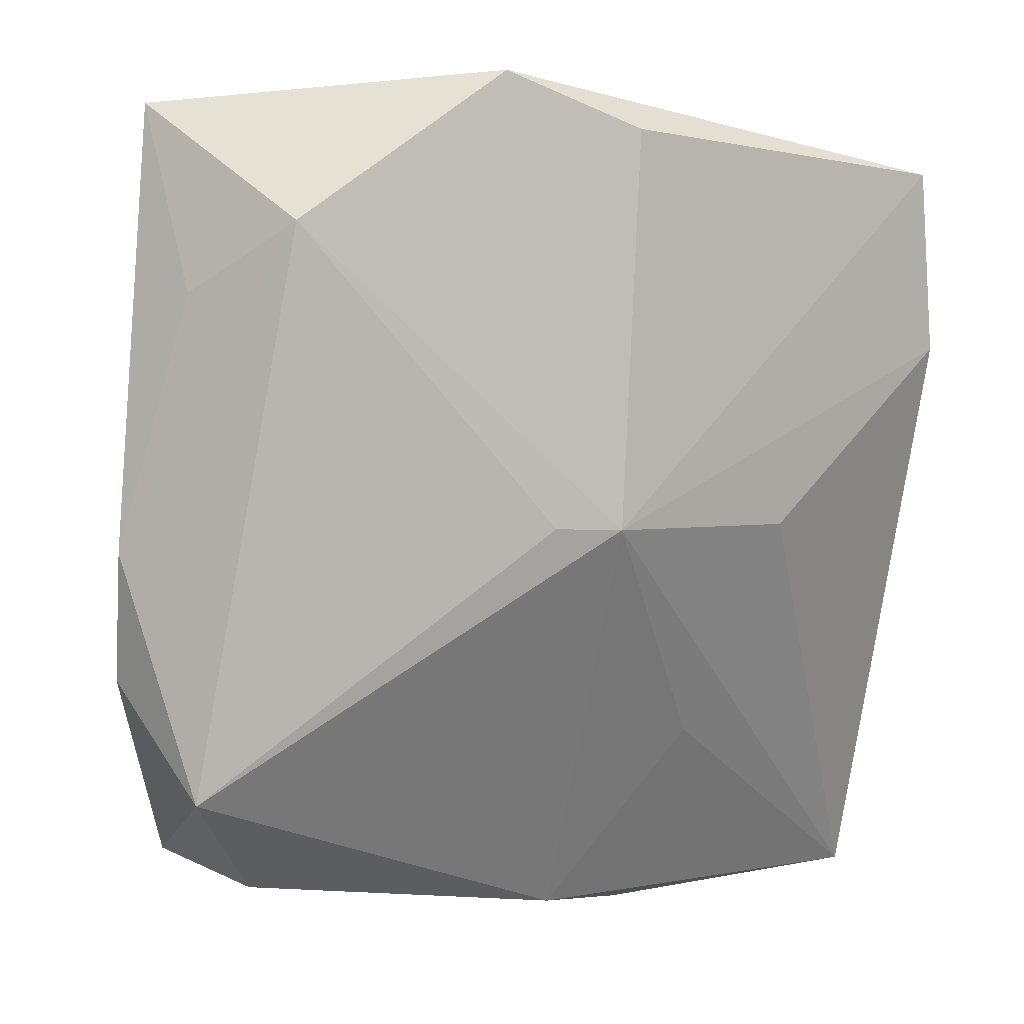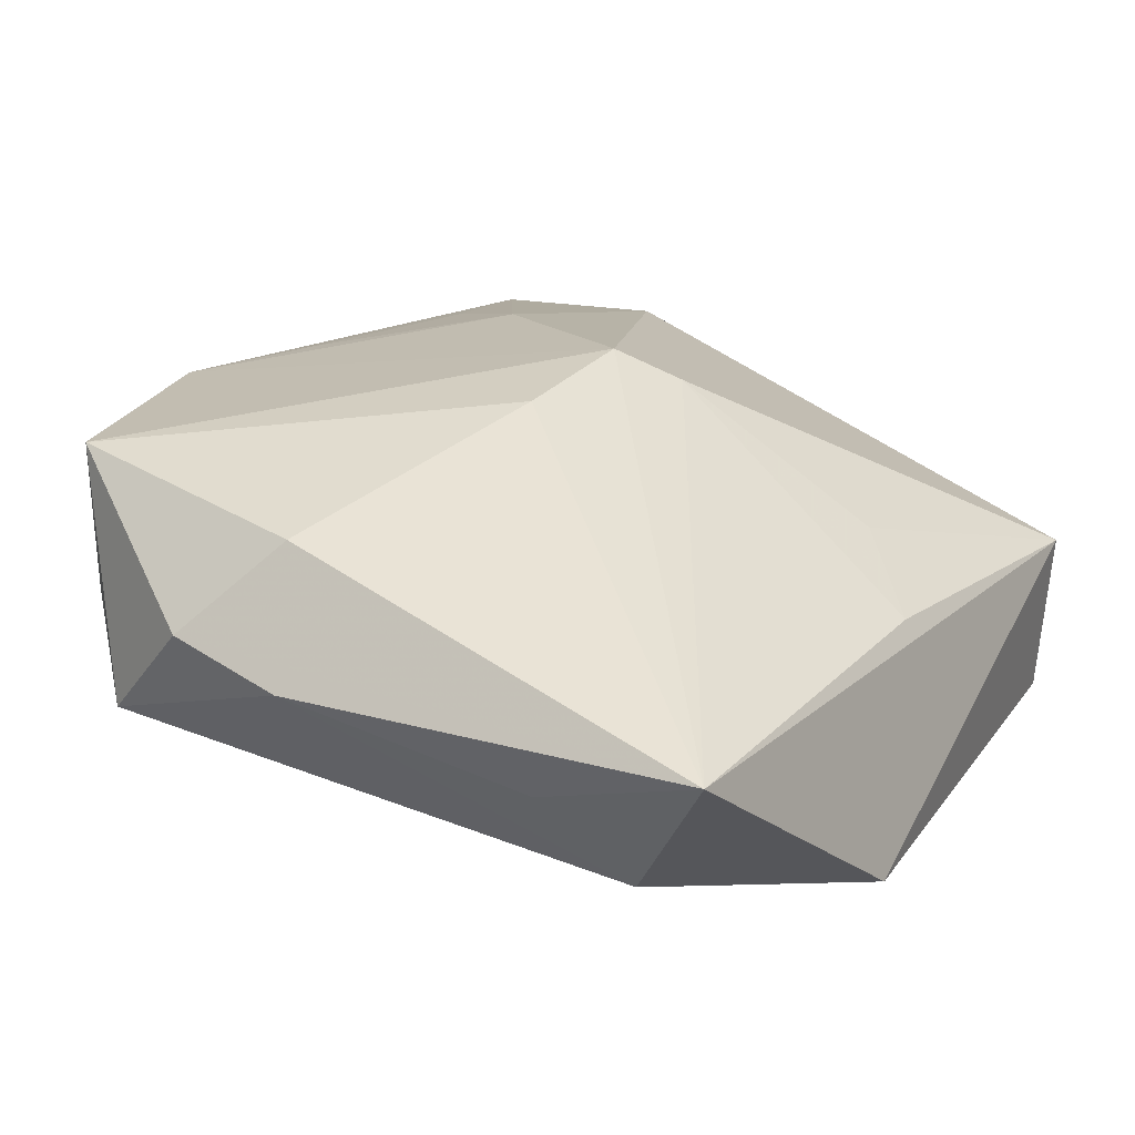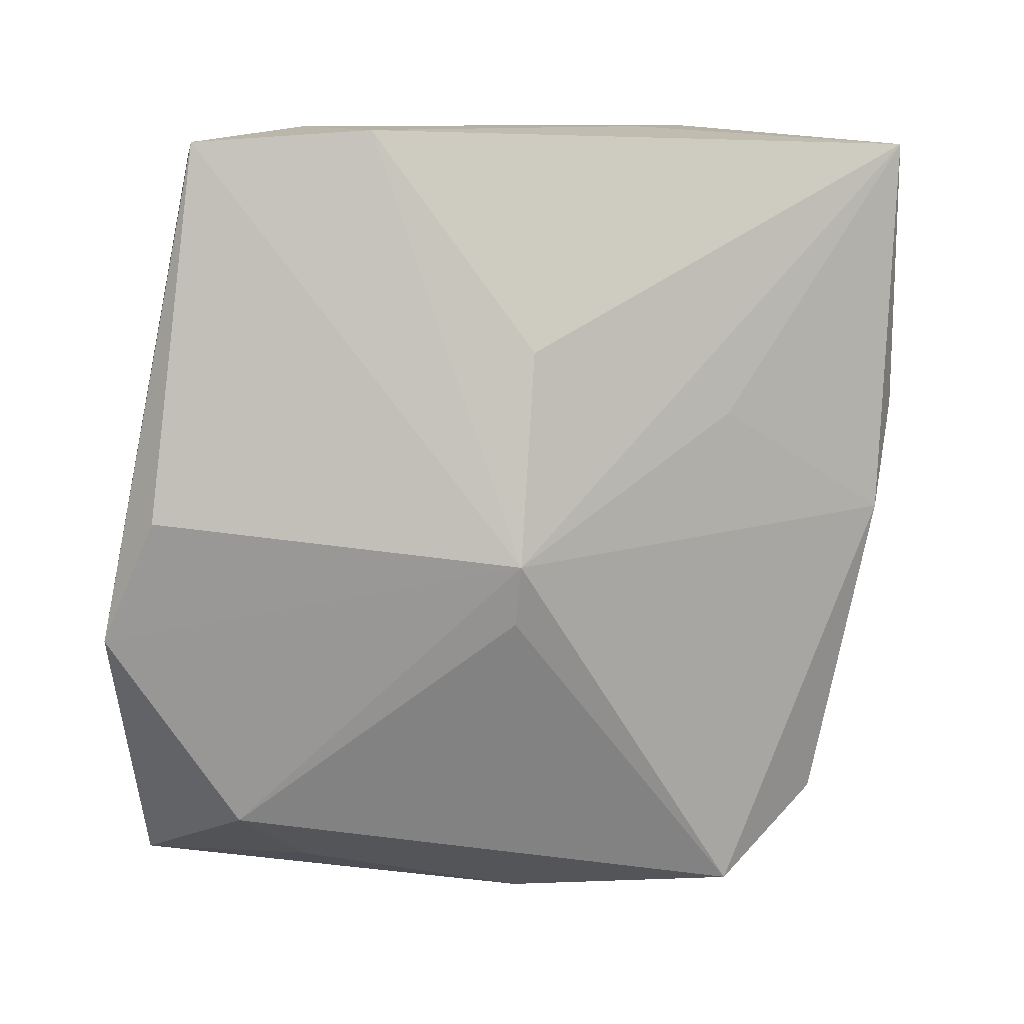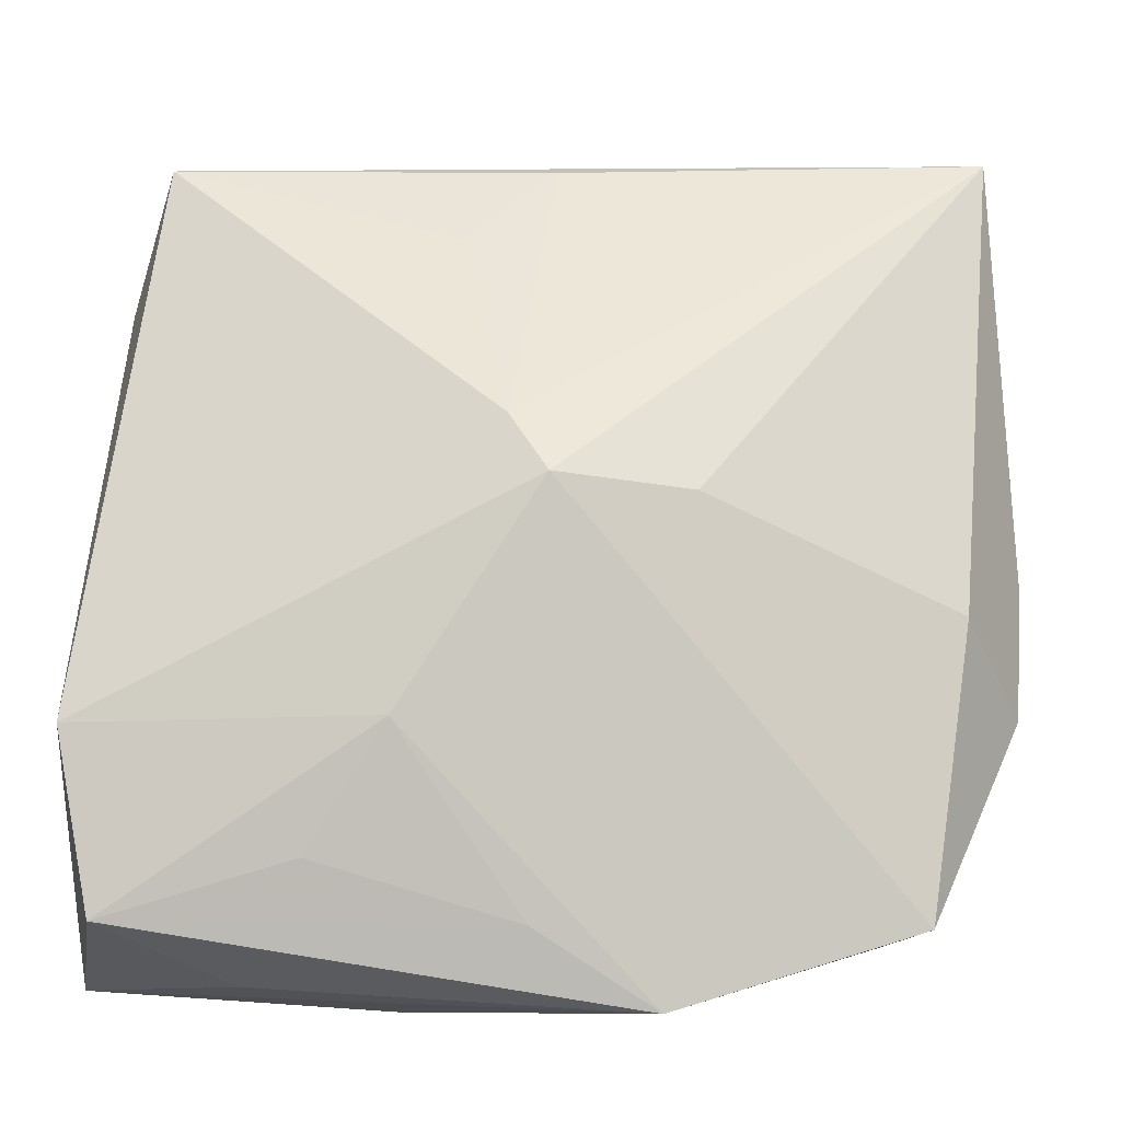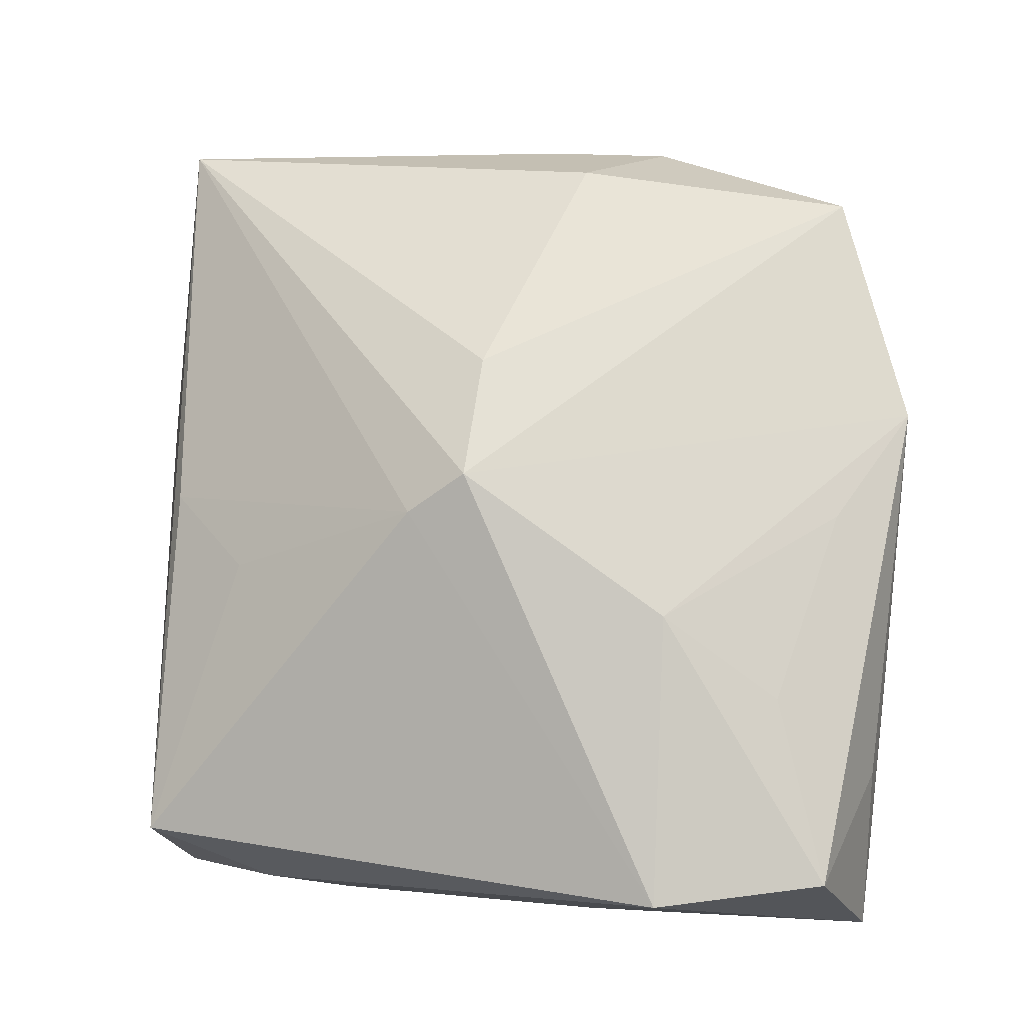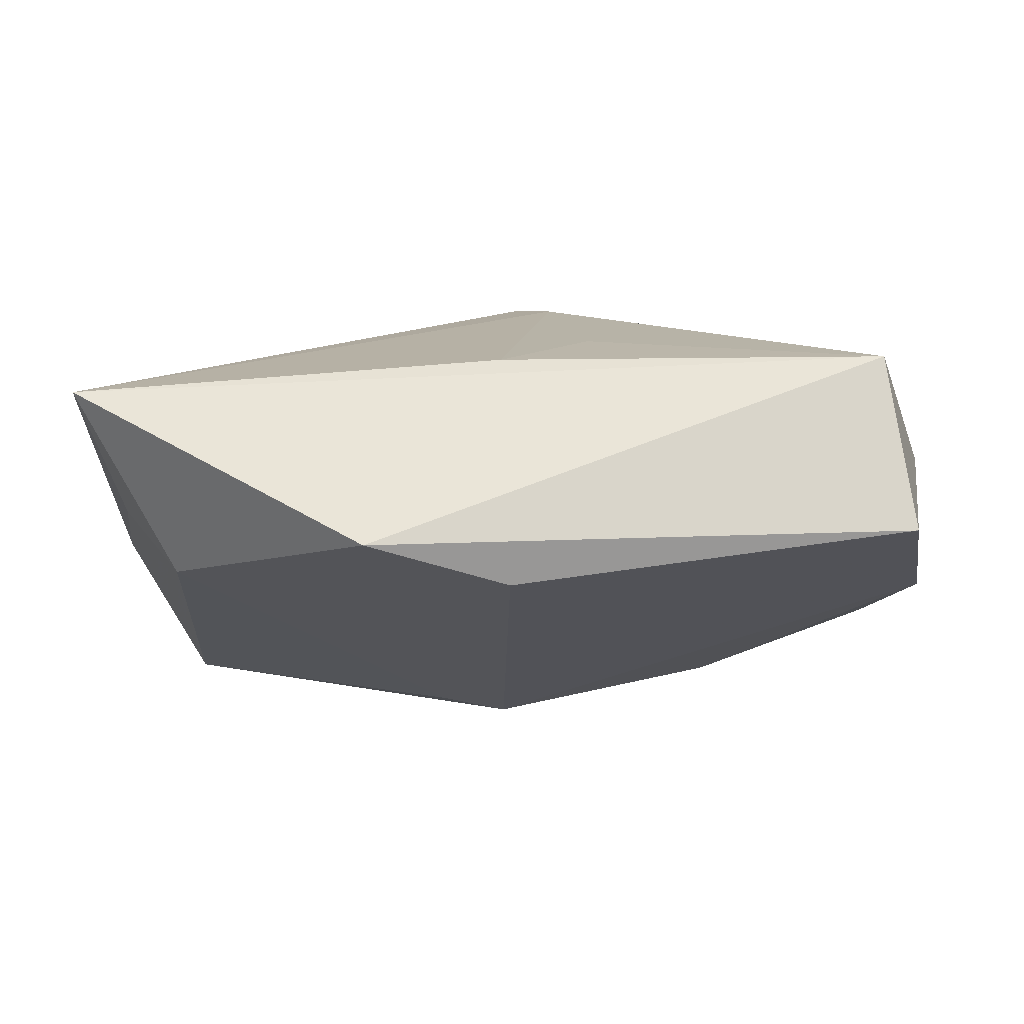
<metadata>
{"format":"obj","ext":"obj","renderer":"f3d","projection":"perspective","resolution":1024,"background":"white","views":[{"elev":2.0,"azim":150.5,"up":"+Y"},{"elev":15.4,"azim":122.3,"up":"+Z"},{"elev":-78.1,"azim":-93.7,"up":"+Z"},{"elev":-7.2,"azim":0.5,"up":"+Y"},{"elev":78.8,"azim":-87.1,"up":"+Z"},{"elev":-22.7,"azim":-178.0,"up":"+Z"}]}
</metadata>
<code>
v 0.0309 -0.01045 0.001
v 0.001075 0.003548 0.0159
v 0.02407 -0.02347 0.01051
v -0.02732 0.01186 -0.01066
v 0.02987 0.02696 -0.002043
v -0.027 0.01718 -0.003436
v -0.02625 -0.02293 0.01324
v 0.03155 -0.001972 -0.001258
v 0.02372 0.01901 -0.01184
v -0.008555 -0.02867 0.002747
v -0.004374 0.02038 0.004512
v 0.002266 -0.0005604 -0.01564
v -0.02834 -0.01117 0.01301
v -0.02834 -0.02738 0.001816
v -0.02834 -0.007255 0.003049
v -0.01784 -0.02696 0.007715
v 0.01002 0.02896 -0.01408
v 0.001437 0.02589 0.0004042
v -0.001463 0.007443 0.01374
v 0.006701 -0.0004292 -0.01472
v -0.01357 -0.01921 0.01417
v 0.02699 -0.004288 0.007162
v 0.02813 -0.01803 -0.005834
v -0.02402 0.02617 7.508e-05
v 0.02209 -0.02469 -0.0002233
v -0.008349 -0.01094 0.01561
v -0.0001543 -0.02321 0.01329
v -0.008362 -0.0152 -0.006955
v 0.02839 0.01467 -0.005476
v -0.0008684 -0.02776 -0.0005791
v 0.007795 -0.02838 0.01208
v 0.0008213 0.0256 -0.01564
v 0.01001 0.002681 0.01371
v -0.01262 -0.0005377 -0.0125
v -0.02573 0.02433 -0.01168
f 12 17 9
f 32 17 12
f 12 35 32
f 32 35 17
f 23 30 12
f 23 9 8
f 17 35 24
f 5 9 17
f 17 24 5
f 12 9 20
f 20 23 12
f 9 23 20
f 4 35 12
f 13 14 7
f 12 30 28
f 28 14 12
f 30 14 28
f 13 24 6
f 6 24 35
f 35 4 6
f 13 2 19
f 19 24 13
f 2 5 19
f 1 23 8
f 8 5 1
f 1 5 22
f 33 5 2
f 22 5 33
f 8 9 29
f 29 5 8
f 9 5 29
f 15 14 13
f 15 4 14
f 13 6 15
f 15 6 4
f 12 14 34
f 34 4 12
f 14 4 34
f 16 7 14
f 18 5 24
f 18 19 5
f 30 23 25
f 22 33 3
f 3 33 2
f 3 1 22
f 23 1 3
f 3 25 23
f 10 14 30
f 24 19 11
f 11 18 24
f 19 18 11
f 31 3 2
f 7 16 31
f 31 16 14
f 14 10 31
f 25 3 31
f 30 25 31
f 31 10 30
f 26 31 2
f 26 2 13
f 13 7 26
f 21 26 7
f 31 26 27
f 26 21 27
f 7 31 27
f 27 21 7

</code>
